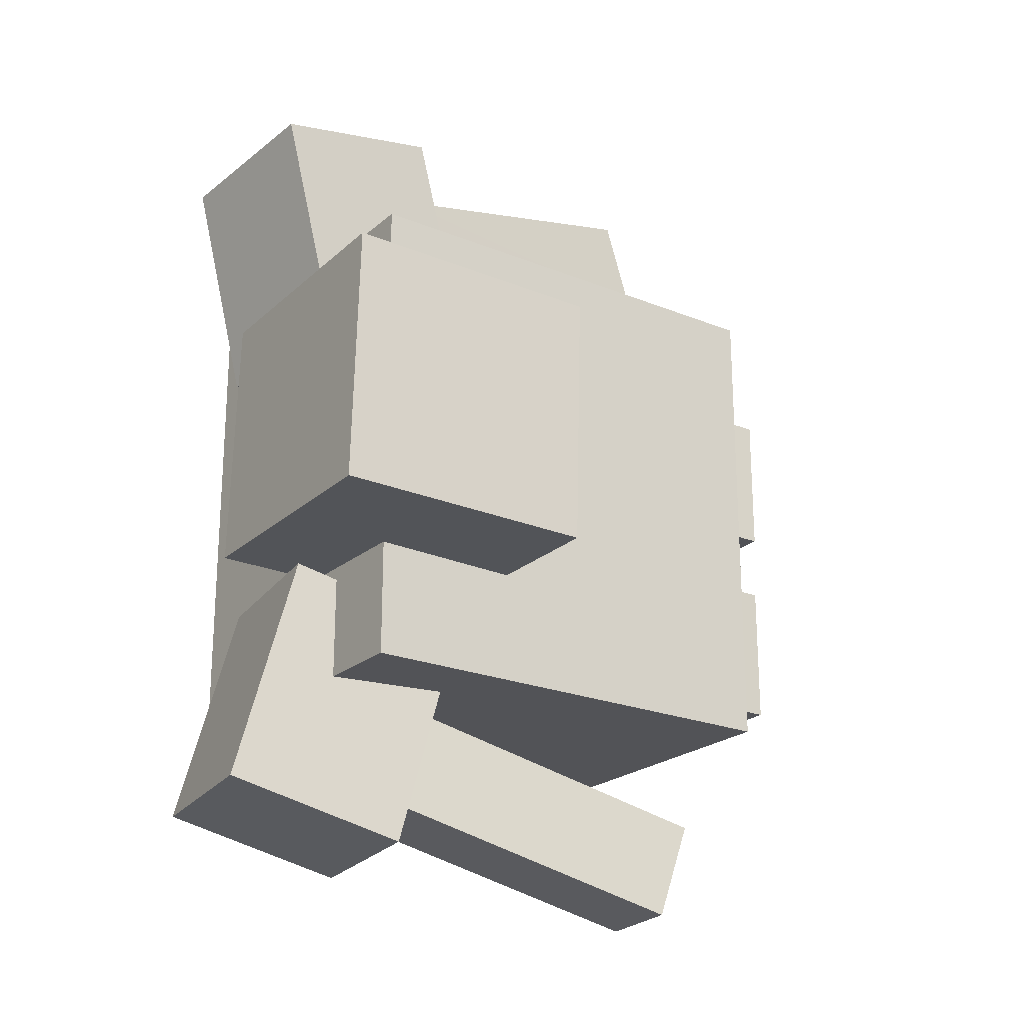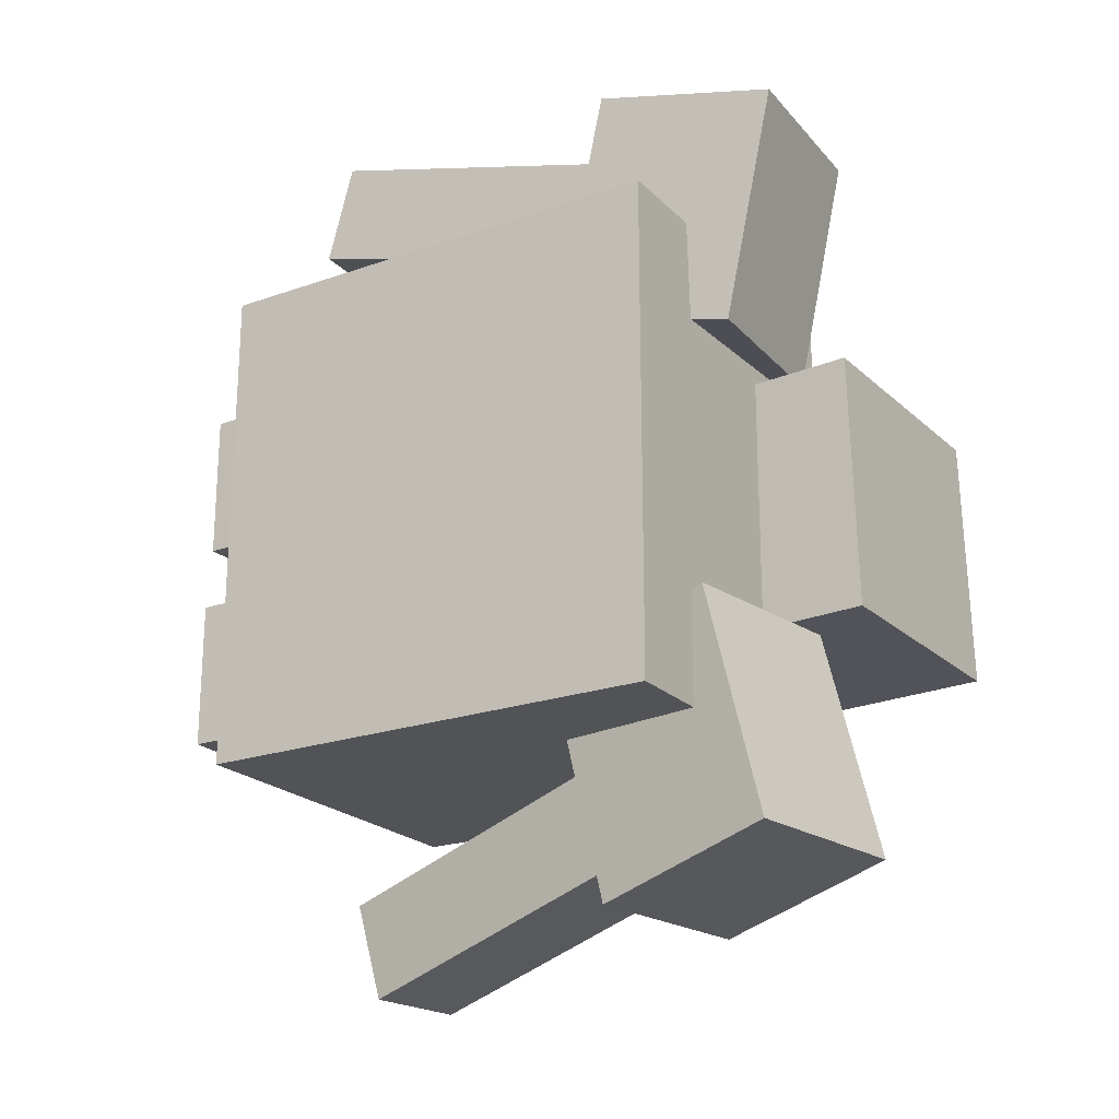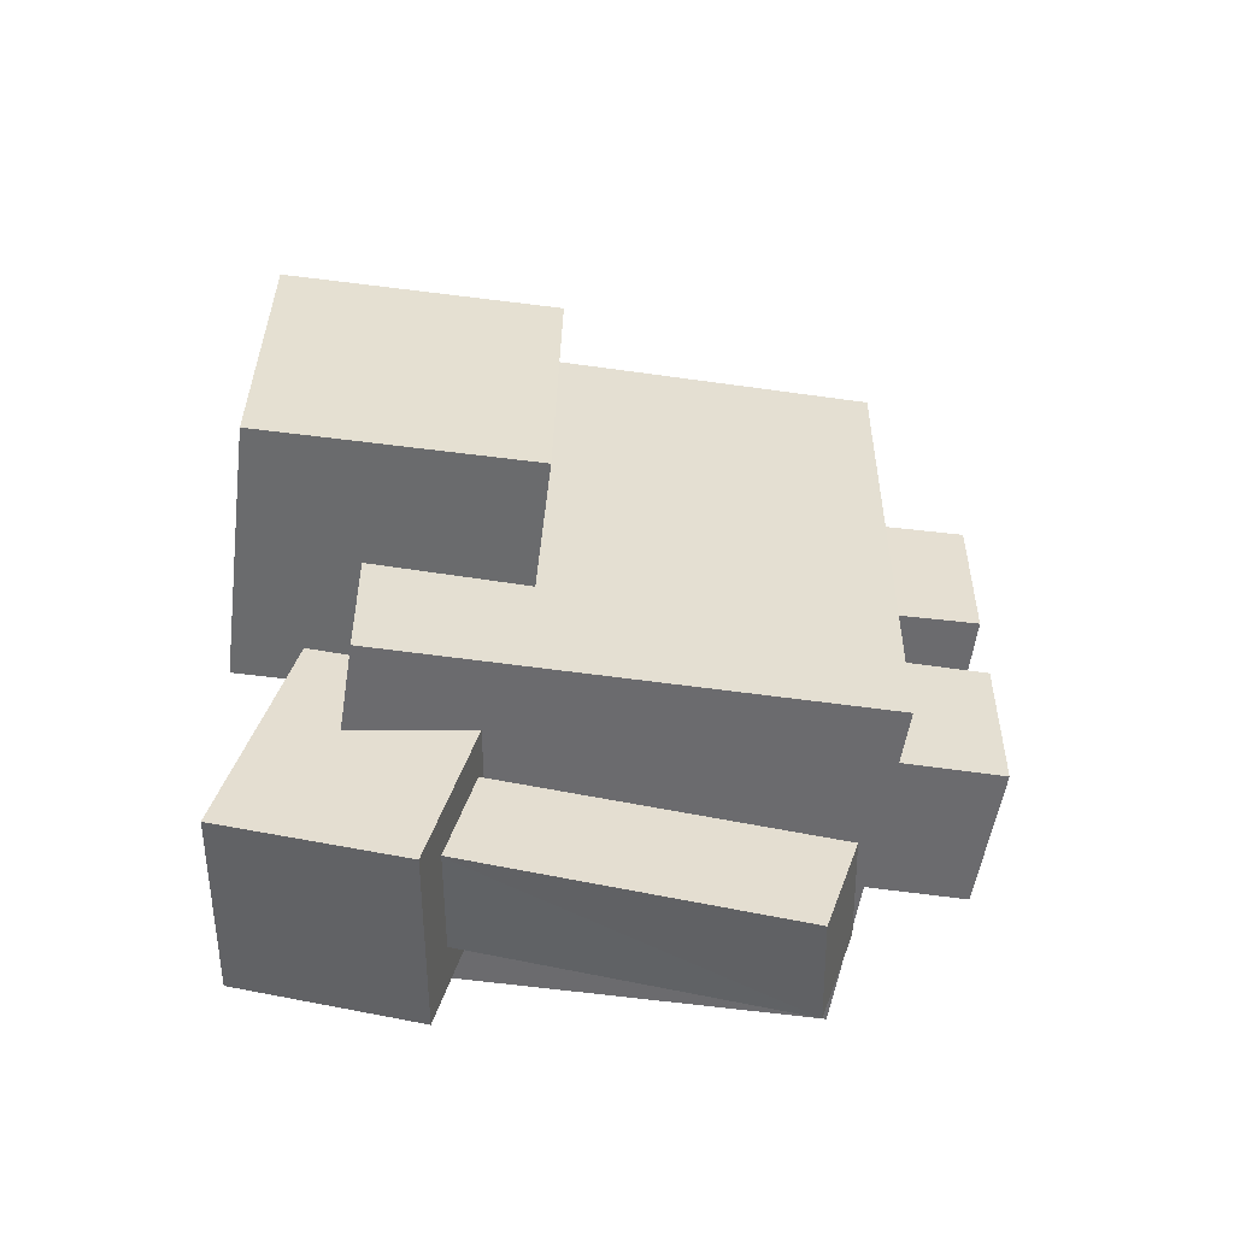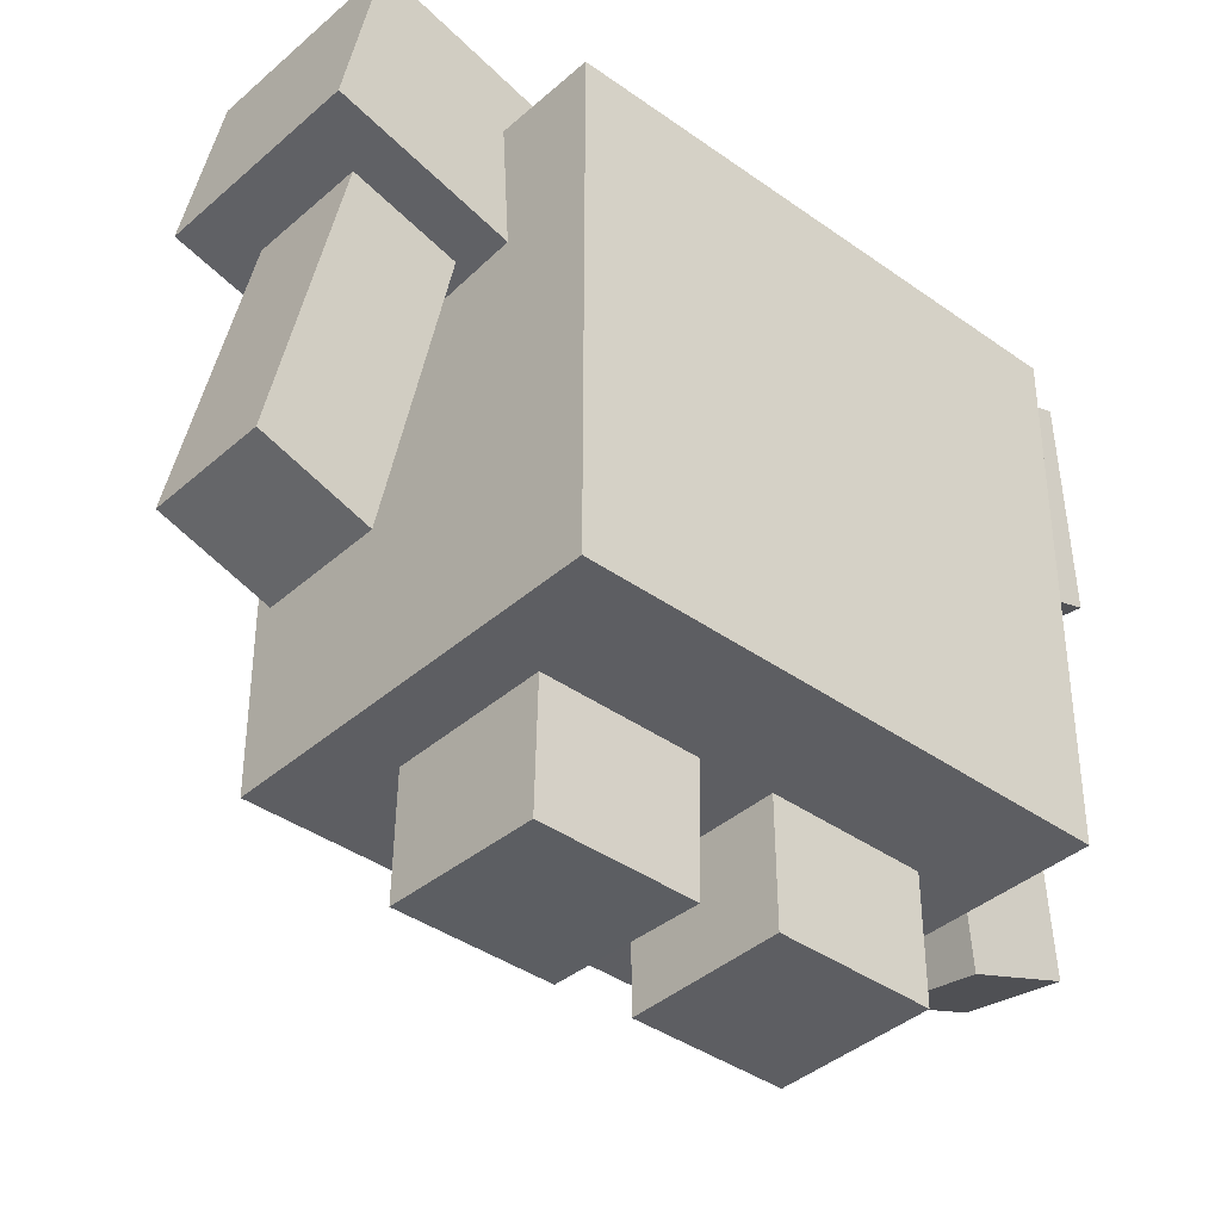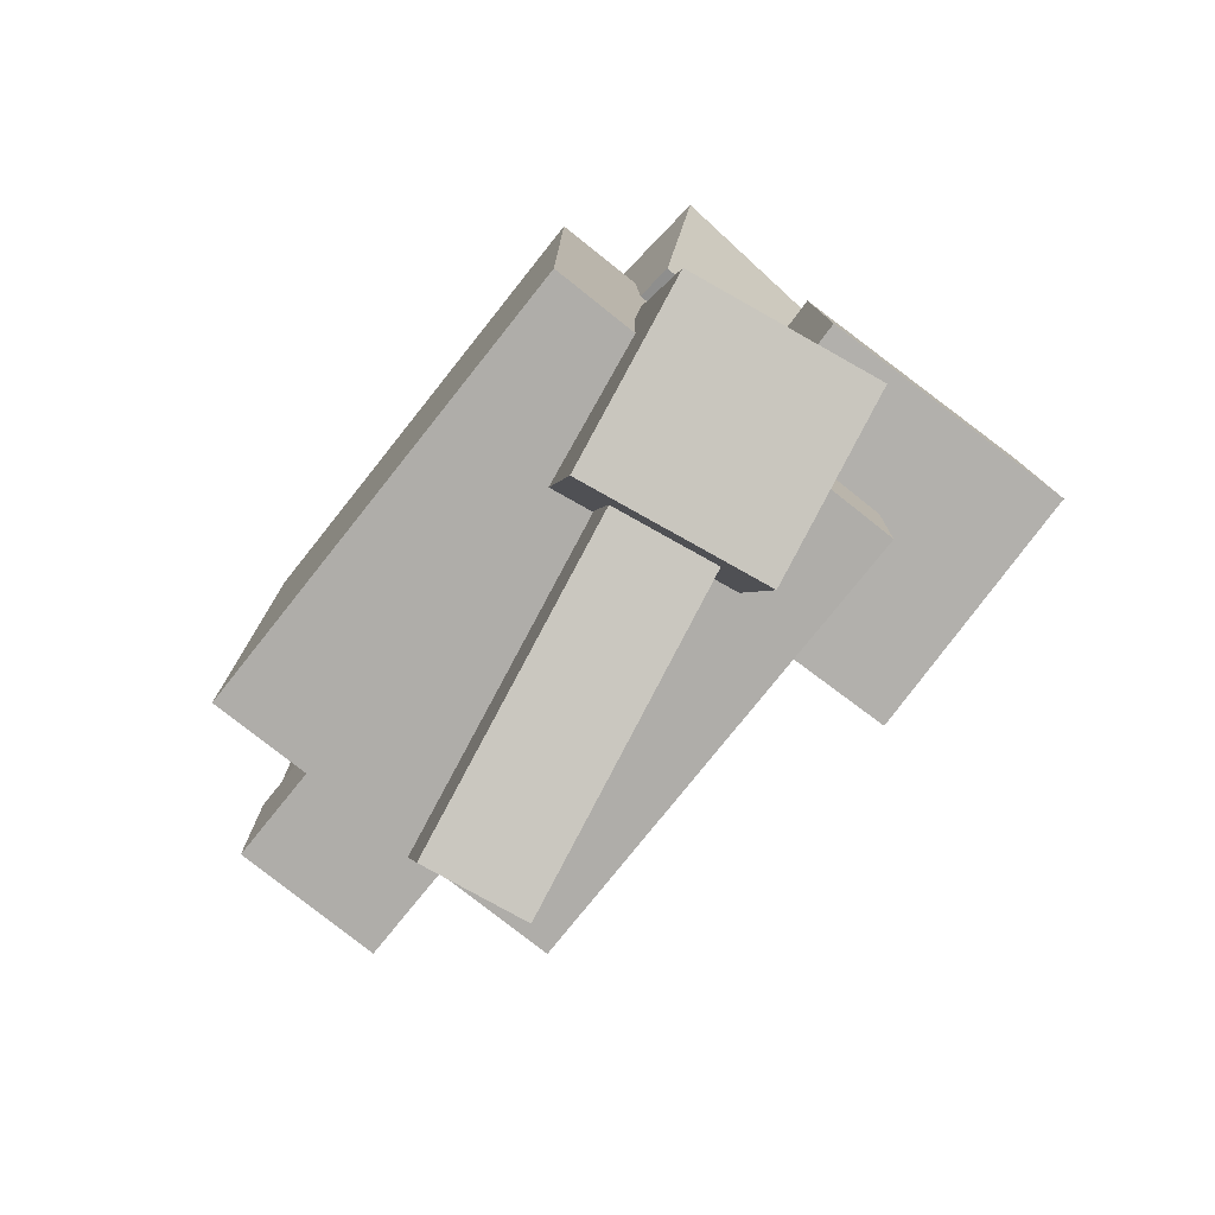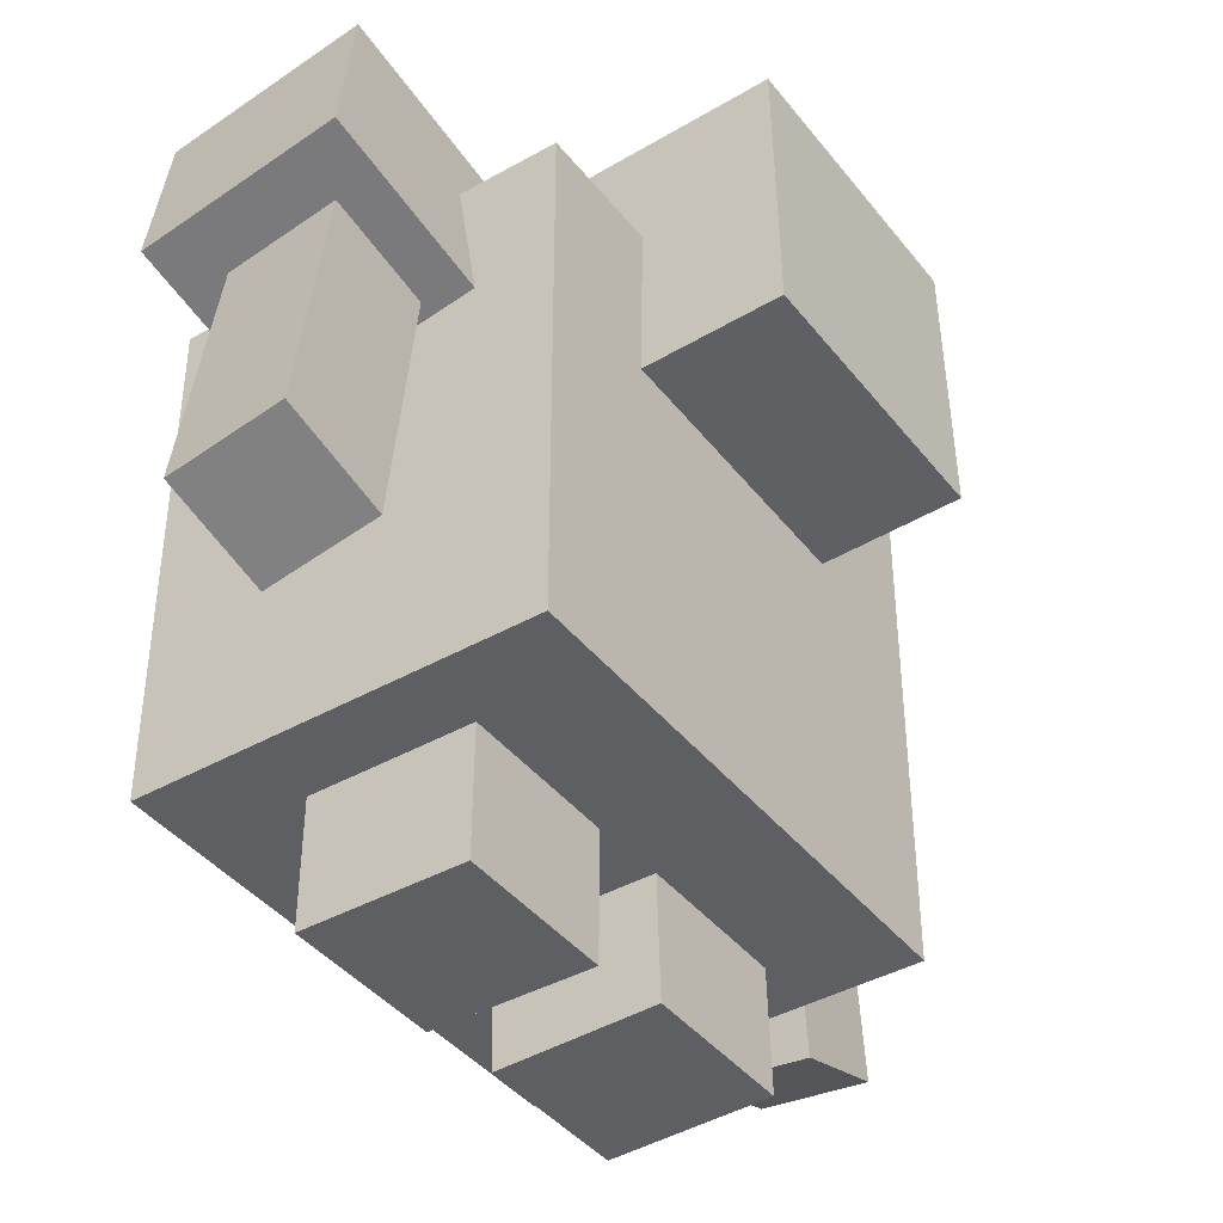
<metadata>
{"format":"obj","ext":"obj","renderer":"f3d","projection":"perspective","resolution":1024,"background":"white","views":[{"elev":-22.4,"azim":-125.0,"up":"+Z"},{"elev":-21.7,"azim":121.8,"up":"+Z"},{"elev":-53.5,"azim":-98.7,"up":"+Z"},{"elev":-38.6,"azim":47.9,"up":"+Y"},{"elev":-77.4,"azim":141.5,"up":"+Z"},{"elev":-41.0,"azim":-145.4,"up":"+Y"}]}
</metadata>
<code>
o Golem_Cube.013
v -0.1102 -0.006679 -0.2573
v -0.1116 0.2079 -0.2573
v -0.1102 -0.006679 -0.04276
v -0.1116 0.2079 -0.04276
v 0.1044 -0.005237 -0.2573
v 0.103 0.2093 -0.2573
v 0.1044 -0.005237 -0.04276
v 0.103 0.2093 -0.04276
v -0.2666 0.1627 0.3533
v -0.2666 0.8397 0.3533
v -0.2666 0.1627 -0.3533
v -0.2666 0.8397 -0.3533
v 0.2564 0.1627 0.3533
v 0.2564 0.8397 0.3533
v 0.2564 0.1627 -0.3533
v 0.2564 0.8397 -0.3533
v -0.451 0.6211 0.1797
v -0.4402 0.9922 0.1885
v -0.4492 0.6299 -0.1915
v -0.4384 1.001 -0.1827
v -0.0799 0.6103 0.1813
v -0.0691 0.9813 0.1901
v -0.07804 0.619 -0.1899
v -0.06724 0.9901 -0.1811
v -0.1222 0.6971 0.5975
v -0.1432 0.9543 0.5372
v -0.1311 0.6187 0.2659
v -0.152 0.8758 0.2056
v 0.1418 0.7159 0.586
v 0.1209 0.973 0.5257
v 0.1329 0.6375 0.2544
v 0.112 0.8946 0.1941
v -0.03135 0.2393 0.635
v -0.0671 0.6913 0.5218
v -0.03476 0.1976 0.4938
v -0.07182 0.6672 0.3767
v 0.1153 0.2497 0.6283
v 0.07957 0.702 0.5153
v 0.1119 0.208 0.4872
v 0.07485 0.6779 0.3701
v -0.1207 -0.001934 0.267
v -0.115 0.2116 0.267
v -0.1207 -0.001934 0.05344
v -0.115 0.2116 0.05344
v 0.09275 -0.007662 0.267
v 0.09848 0.2058 0.267
v 0.09275 -0.007662 0.05344
v 0.09848 0.2058 0.05344
v -0.1694 0.2673 -0.6383
v -0.09685 0.7115 -0.5122
v -0.1773 0.2226 -0.4982
v -0.1019 0.684 -0.3676
v -0.02403 0.2439 -0.6375
v 0.04851 0.6882 -0.5115
v -0.03192 0.1992 -0.4975
v 0.0435 0.6608 -0.367
v -0.1518 0.7322 -0.5853
v -0.1113 0.9851 -0.5176
v -0.1667 0.6465 -0.2557
v -0.1262 0.8994 -0.1881
v 0.1097 0.69 -0.5844
v 0.1503 0.943 -0.5168
v 0.09484 0.6043 -0.2549
v 0.1354 0.8572 -0.1872
f 2 1 3
f 4 3 7
f 8 7 5
f 6 5 1
f 7 3 1
f 4 8 6
f 10 9 11
f 12 11 15
f 16 15 13
f 14 13 9
f 15 11 9
f 12 16 14
f 18 17 19
f 20 19 23
f 23 21 22
f 21 17 18
f 19 17 21
f 20 24 22
f 26 25 27
f 28 27 31
f 32 31 29
f 30 29 25
f 27 25 29
f 32 30 26
f 34 33 35
f 36 35 39
f 39 37 38
f 37 33 34
f 35 33 37
f 40 38 34
f 42 41 43
f 44 43 47
f 48 47 45
f 46 45 41
f 43 41 45
f 44 48 46
f 50 49 51
f 52 51 55
f 55 53 54
f 53 49 50
f 55 51 49
f 56 54 50
f 57 59 60
f 59 63 64
f 63 61 62
f 62 61 57
f 59 57 61
f 60 64 62
f 2 3 4
f 4 7 8
f 8 5 6
f 6 1 2
f 7 1 5
f 4 6 2
f 10 11 12
f 12 15 16
f 16 13 14
f 14 9 10
f 15 9 13
f 12 14 10
f 18 19 20
f 20 23 24
f 23 22 24
f 21 18 22
f 19 21 23
f 20 22 18
f 26 27 28
f 28 31 32
f 32 29 30
f 30 25 26
f 27 29 31
f 32 26 28
f 34 35 36
f 36 39 40
f 39 38 40
f 37 34 38
f 35 37 39
f 40 34 36
f 42 43 44
f 44 47 48
f 48 45 46
f 46 41 42
f 43 45 47
f 44 46 42
f 50 51 52
f 52 55 56
f 55 54 56
f 53 50 54
f 55 49 53
f 56 50 52
f 57 60 58
f 59 64 60
f 63 62 64
f 62 57 58
f 59 61 63
f 60 62 58

</code>
